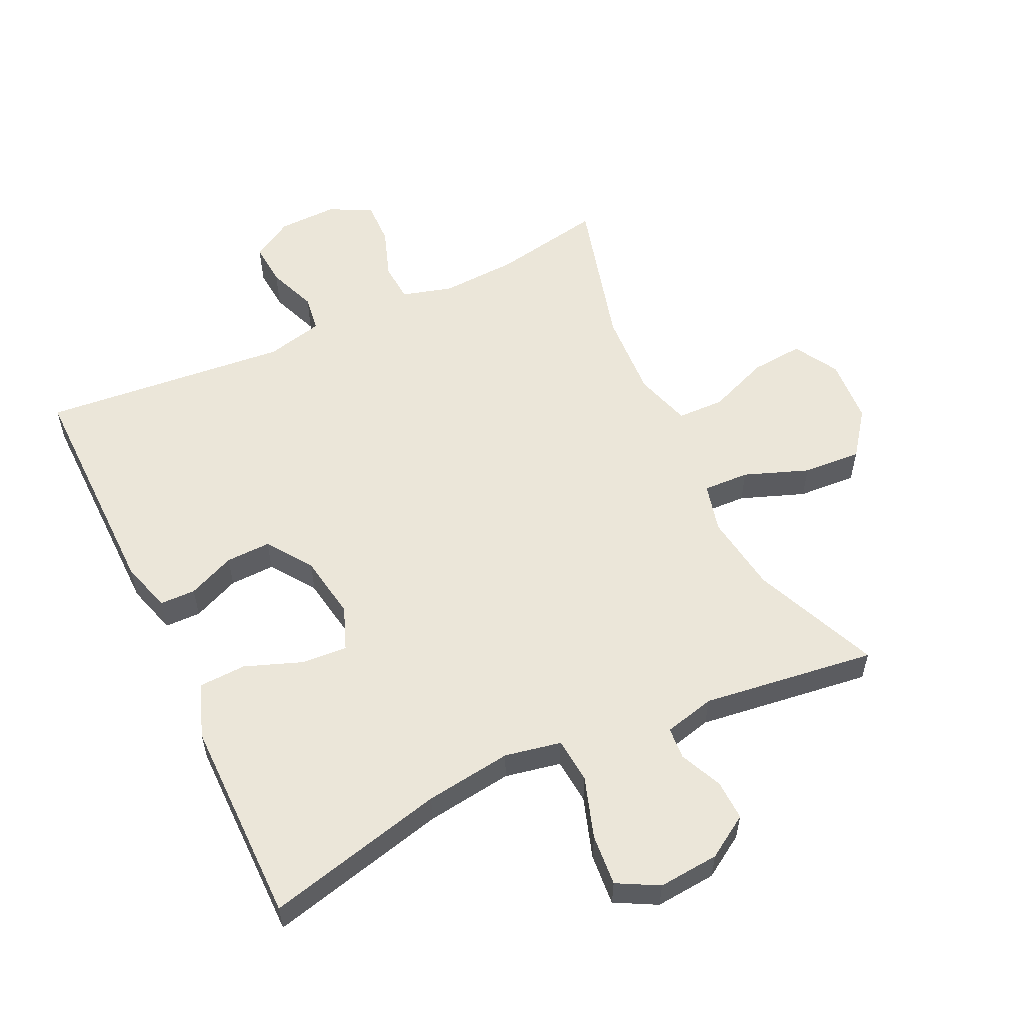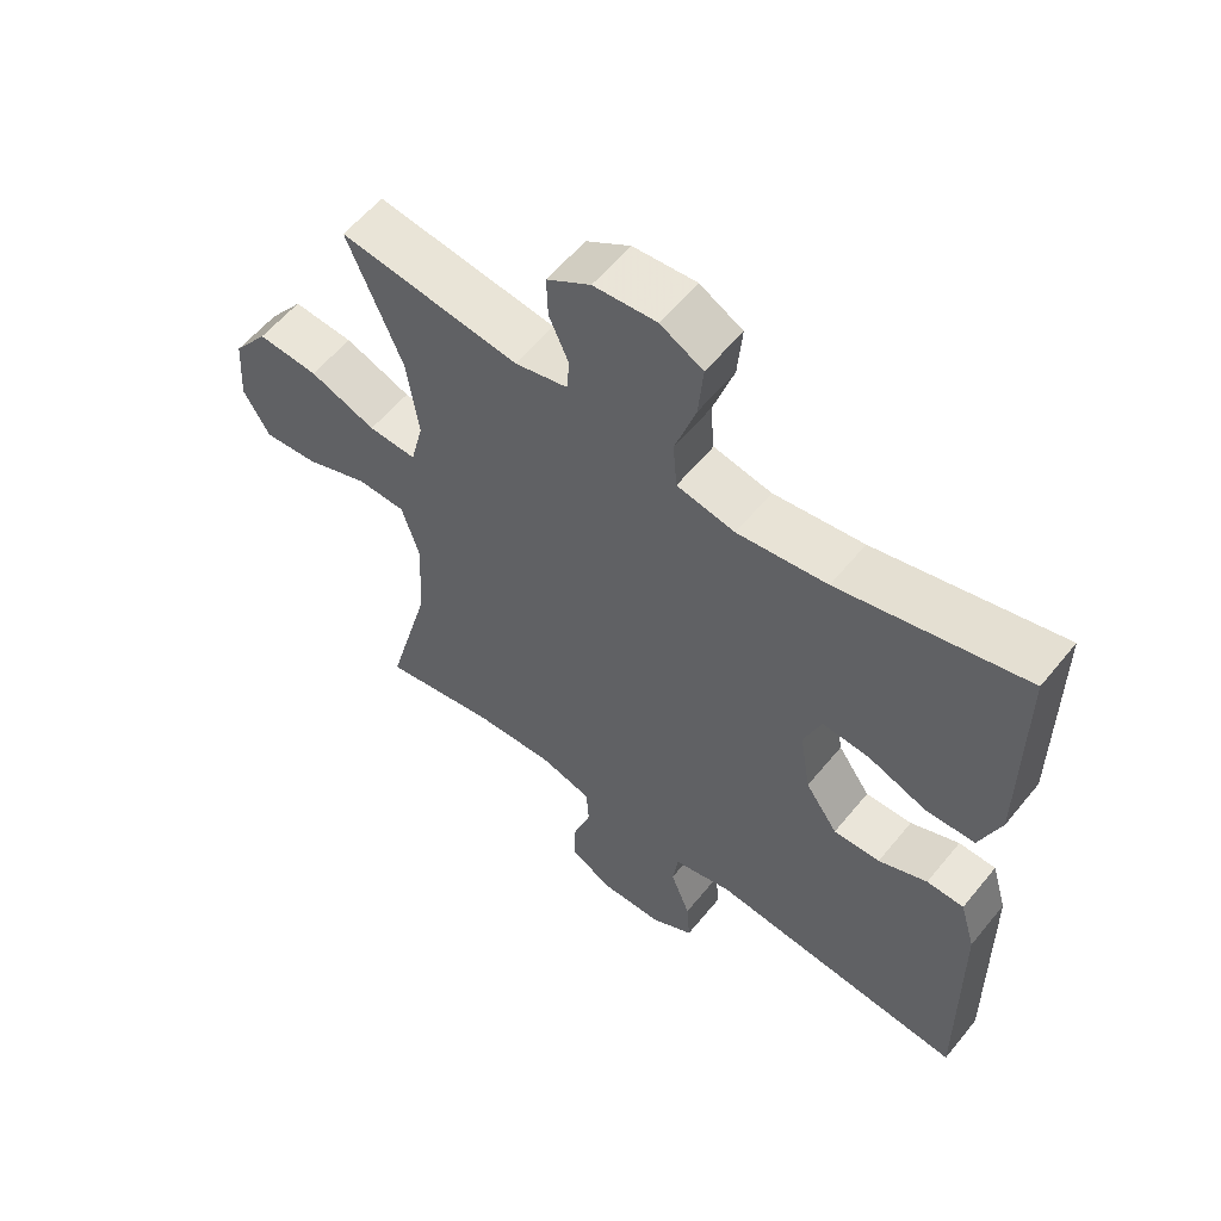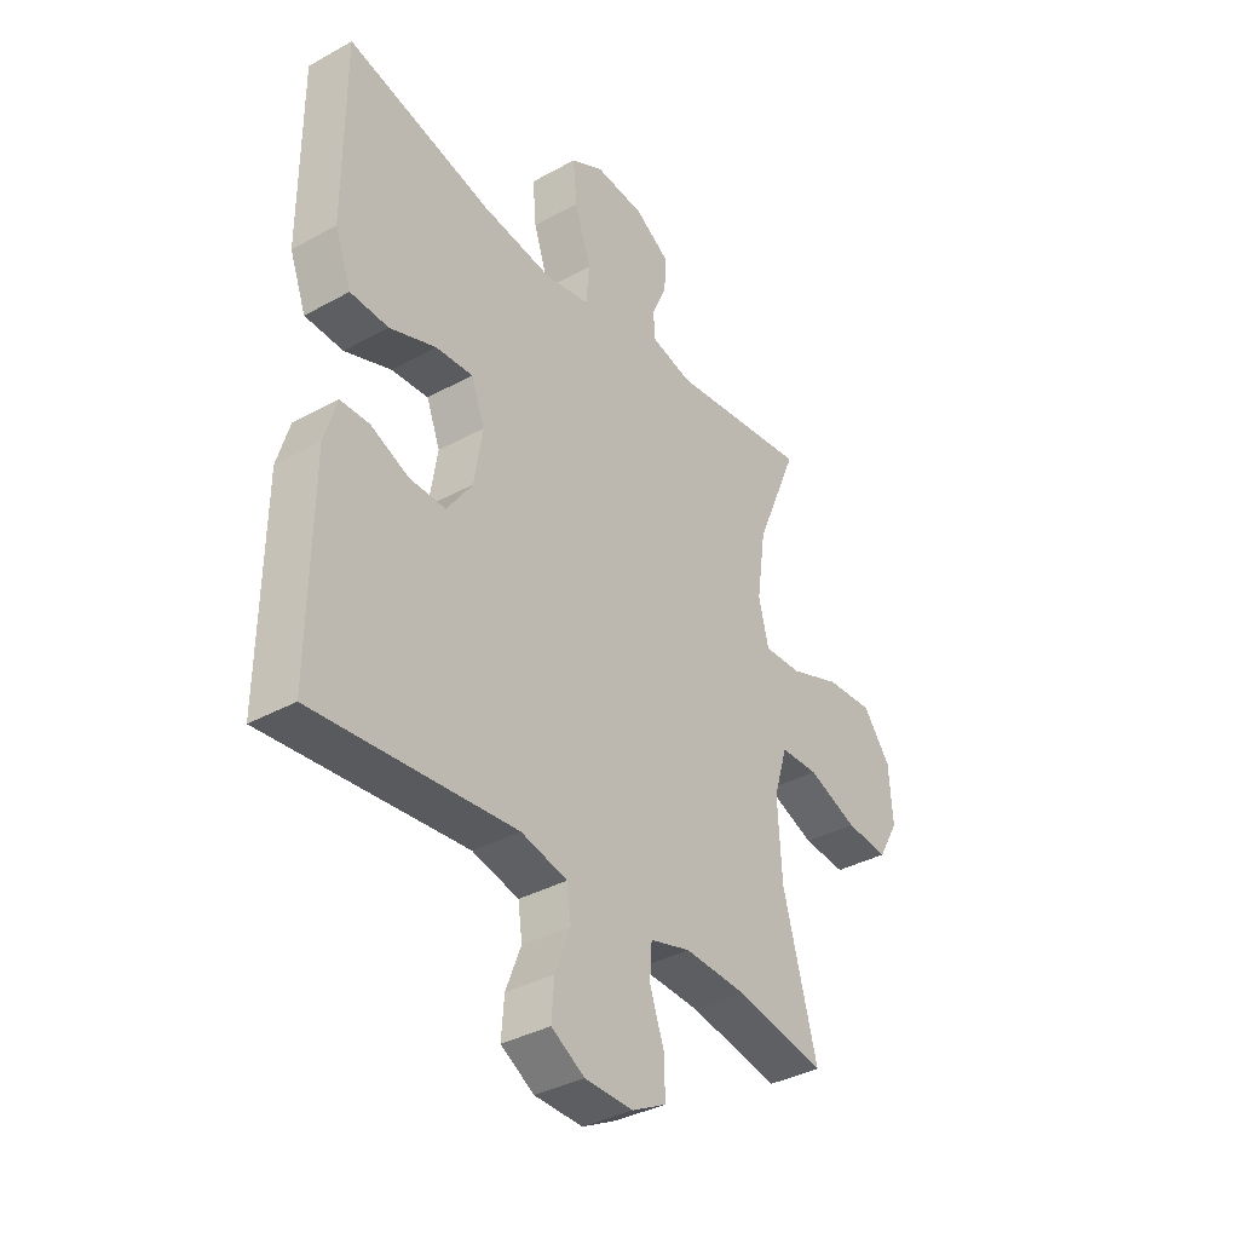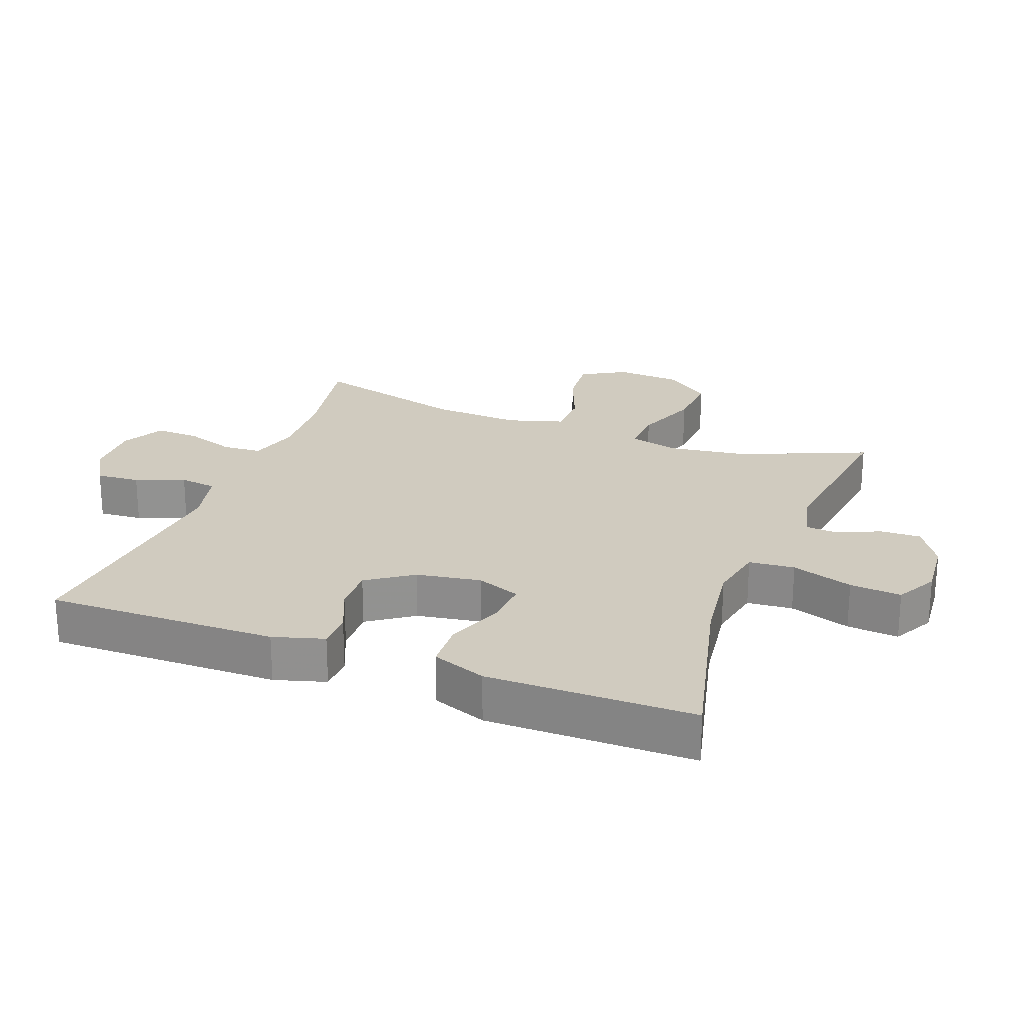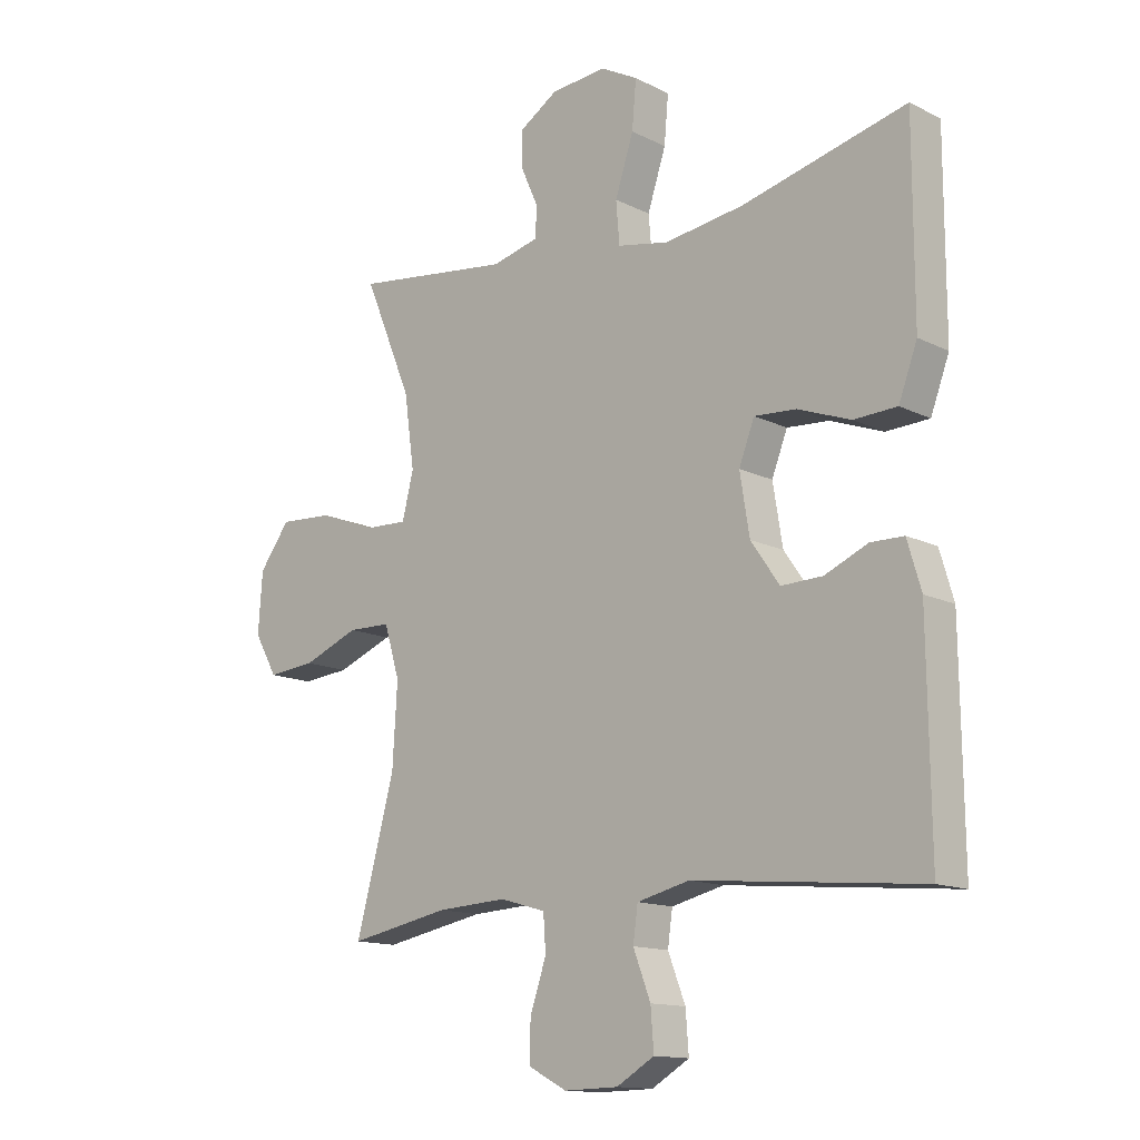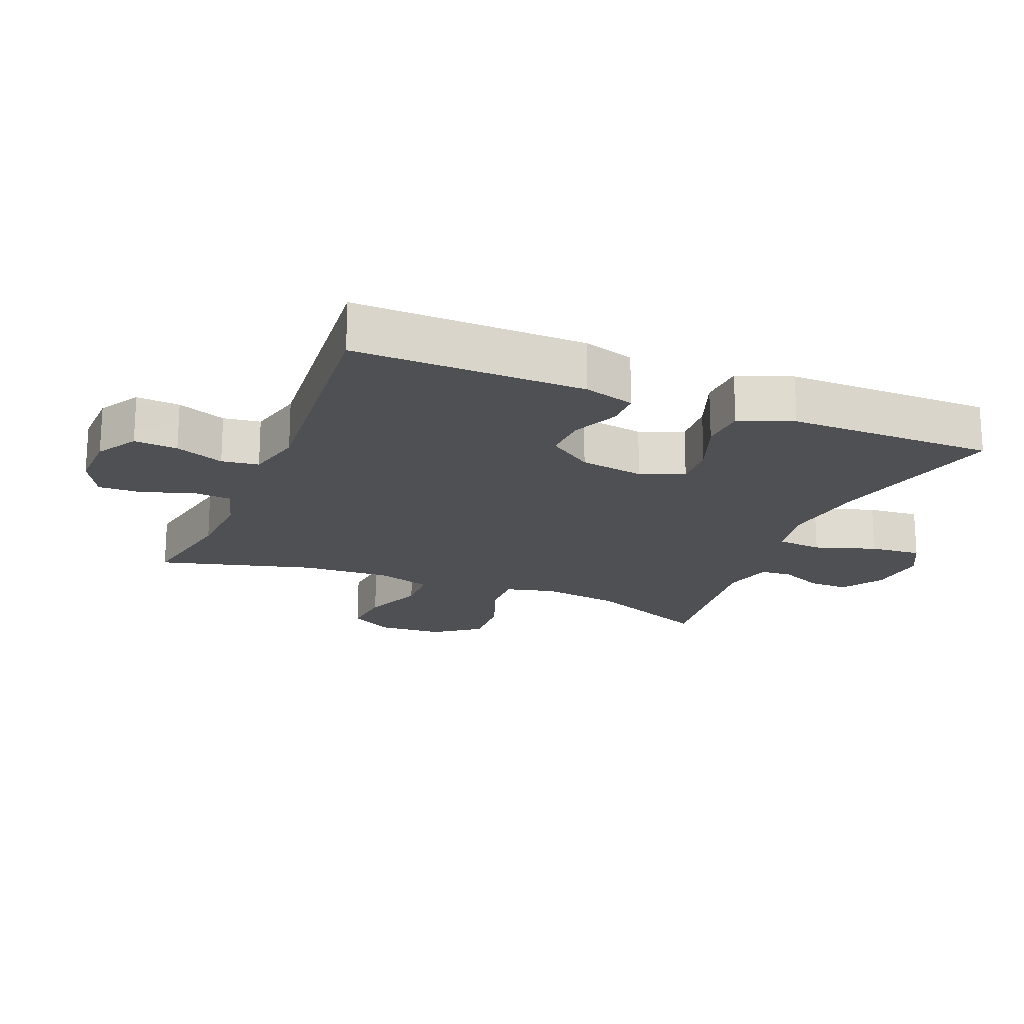
<metadata>
{"format":"obj","ext":"obj","renderer":"f3d","projection":"perspective","resolution":1024,"background":"white","views":[{"elev":56.2,"azim":-25.4,"up":"+Y"},{"elev":57.8,"azim":-141.2,"up":"+Z"},{"elev":-36.5,"azim":-54.3,"up":"+Z"},{"elev":23.7,"azim":-69.3,"up":"+Y"},{"elev":-13.8,"azim":-137.6,"up":"+Z"},{"elev":-19.1,"azim":-112.3,"up":"+Y"}]}
</metadata>
<code>
v -0.5 0.07 0.5
v -0.225 0.07 0.433
v -0.092 0.07 0.415
v -0.006 0.07 0.432
v 0 0.07 0.502
v -0.031 0.07 0.596
v -0.038 0.07 0.675
v 0.025 0.07 0.709
v 0.118 0.07 0.701
v 0.183 0.07 0.66
v 0.181 0.07 0.598
v 0.152 0.07 0.533
v 0.156 0.07 0.484
v 0.234 0.07 0.465
v 0.5 0.07 0.5
v 0.419 0.07 0.307
v 0.402 0.07 0.186
v 0.421 0.07 0.11
v 0.492 0.07 0.113
v 0.59 0.07 0.15
v 0.68 0.07 0.156
v 0.732 0.07 0.087
v 0.739 0.07 -0.014
v 0.7 0.07 -0.082
v 0.619 0.07 -0.075
v 0.525 0.07 -0.038
v 0.453 0.07 -0.04
v 0.427 0.07 -0.126
v 0.435 0.07 -0.261
v 0.5 0.07 -0.5
v 0.33 0.07 -0.468
v 0.213 0.07 -0.462
v 0.136 0.07 -0.484
v 0.132 0.07 -0.544
v 0.159 0.07 -0.622
v 0.161 0.07 -0.689
v 0.096 0.07 -0.723
v 0.005 0.07 -0.721
v -0.058 0.07 -0.684
v -0.053 0.07 -0.617
v -0.024 0.07 -0.542
v -0.032 0.07 -0.485
v -0.12 0.07 -0.464
v -0.5 0.07 -0.5
v -0.496 0.07 -0.146
v -0.473 0.07 -0.068
v -0.418 0.07 -0.067
v -0.346 0.07 -0.098
v -0.277 0.07 -0.1
v -0.229 0.07 -0.031
v -0.213 0.07 0.068
v -0.239 0.07 0.135
v -0.309 0.07 0.13
v -0.397 0.07 0.097
v -0.469 0.07 0.1
v -0.5 0.07 0.183
v -0.5 0.07 0.313
v -0.5 0 0.5
v -0.225 0 0.433
v -0.092 0 0.415
v -0.006 0 0.432
v 0 0 0.502
v -0.031 0 0.596
v -0.038 0 0.675
v 0.025 0 0.709
v 0.118 0 0.701
v 0.183 0 0.66
v 0.181 0 0.598
v 0.152 0 0.533
v 0.156 0 0.484
v 0.234 0 0.465
v 0.5 0 0.5
v 0.419 0 0.307
v 0.402 0 0.186
v 0.421 0 0.11
v 0.492 0 0.113
v 0.59 0 0.15
v 0.68 0 0.156
v 0.732 0 0.087
v 0.739 0 -0.014
v 0.7 0 -0.082
v 0.619 0 -0.075
v 0.525 0 -0.038
v 0.453 0 -0.04
v 0.427 0 -0.126
v 0.435 0 -0.261
v 0.5 0 -0.5
v 0.33 0 -0.468
v 0.213 0 -0.462
v 0.136 0 -0.484
v 0.132 0 -0.544
v 0.159 0 -0.622
v 0.161 0 -0.689
v 0.096 0 -0.723
v 0.005 0 -0.721
v -0.058 0 -0.684
v -0.053 0 -0.617
v -0.024 0 -0.542
v -0.032 0 -0.485
v -0.12 0 -0.464
v -0.5 0 -0.5
v -0.496 0 -0.146
v -0.473 0 -0.068
v -0.418 0 -0.067
v -0.346 0 -0.098
v -0.277 0 -0.1
v -0.229 0 -0.031
v -0.213 0 0.068
v -0.239 0 0.135
v -0.309 0 0.13
v -0.397 0 0.097
v -0.469 0 0.1
v -0.5 0 0.183
v -0.5 0 0.313
f 55 56 57
f 54 55 57
f 53 54 57
f 57 1 2
f 53 57 2
f 52 53 2
f 51 52 2 3
f 50 51 3 4
f 46 47 48
f 45 46 48
f 44 45 48
f 43 44 48
f 42 43 48 49
f 39 40 41
f 38 39 41
f 37 38 41
f 36 37 41
f 35 36 41
f 34 35 41
f 33 34 41 42
f 42 49 50
f 33 42 50
f 32 33 50
f 29 30 31
f 32 50 4
f 31 32 4
f 29 31 4
f 28 29 4
f 24 25 26
f 23 24 26
f 22 23 26
f 21 22 26
f 20 21 26
f 19 20 26
f 18 19 26 27
f 14 15 16
f 13 14 16 17
f 10 11 12
f 9 10 12
f 8 9 12
f 7 8 12
f 6 7 12
f 5 6 12
f 5 12 13
f 18 27 28
f 17 18 28
f 13 17 28
f 5 13 28
f 4 5 28
f 114 113 112
f 114 112 111
f 114 111 110
f 59 58 114
f 59 114 110
f 59 110 109
f 60 59 109 108
f 61 60 108 107
f 105 104 103
f 105 103 102
f 105 102 101
f 105 101 100
f 106 105 100 99
f 98 97 96
f 98 96 95
f 98 95 94
f 98 94 93
f 98 93 92
f 98 92 91
f 99 98 91 90
f 107 106 99
f 107 99 90
f 107 90 89
f 88 87 86
f 61 107 89
f 61 89 88
f 61 88 86
f 61 86 85
f 83 82 81
f 83 81 80
f 83 80 79
f 83 79 78
f 83 78 77
f 83 77 76
f 84 83 76 75
f 73 72 71
f 74 73 71 70
f 69 68 67
f 69 67 66
f 69 66 65
f 69 65 64
f 69 64 63
f 69 63 62
f 70 69 62
f 85 84 75
f 85 75 74
f 85 74 70
f 85 70 62
f 85 62 61
f 1 58 59 2
f 2 59 60 3
f 3 60 61 4
f 4 61 62 5
f 5 62 63 6
f 6 63 64 7
f 7 64 65 8
f 8 65 66 9
f 9 66 67 10
f 10 67 68 11
f 11 68 69 12
f 12 69 70 13
f 13 70 71 14
f 14 71 72 15
f 15 72 73 16
f 16 73 74 17
f 17 74 75 18
f 18 75 76 19
f 19 76 77 20
f 20 77 78 21
f 21 78 79 22
f 22 79 80 23
f 23 80 81 24
f 24 81 82 25
f 25 82 83 26
f 26 83 84 27
f 27 84 85 28
f 28 85 86 29
f 29 86 87 30
f 30 87 88 31
f 31 88 89 32
f 32 89 90 33
f 33 90 91 34
f 34 91 92 35
f 35 92 93 36
f 36 93 94 37
f 37 94 95 38
f 38 95 96 39
f 39 96 97 40
f 40 97 98 41
f 41 98 99 42
f 42 99 100 43
f 43 100 101 44
f 44 101 102 45
f 45 102 103 46
f 46 103 104 47
f 47 104 105 48
f 48 105 106 49
f 49 106 107 50
f 50 107 108 51
f 51 108 109 52
f 52 109 110 53
f 53 110 111 54
f 54 111 112 55
f 55 112 113 56
f 56 113 114 57
f 57 114 58 1

</code>
